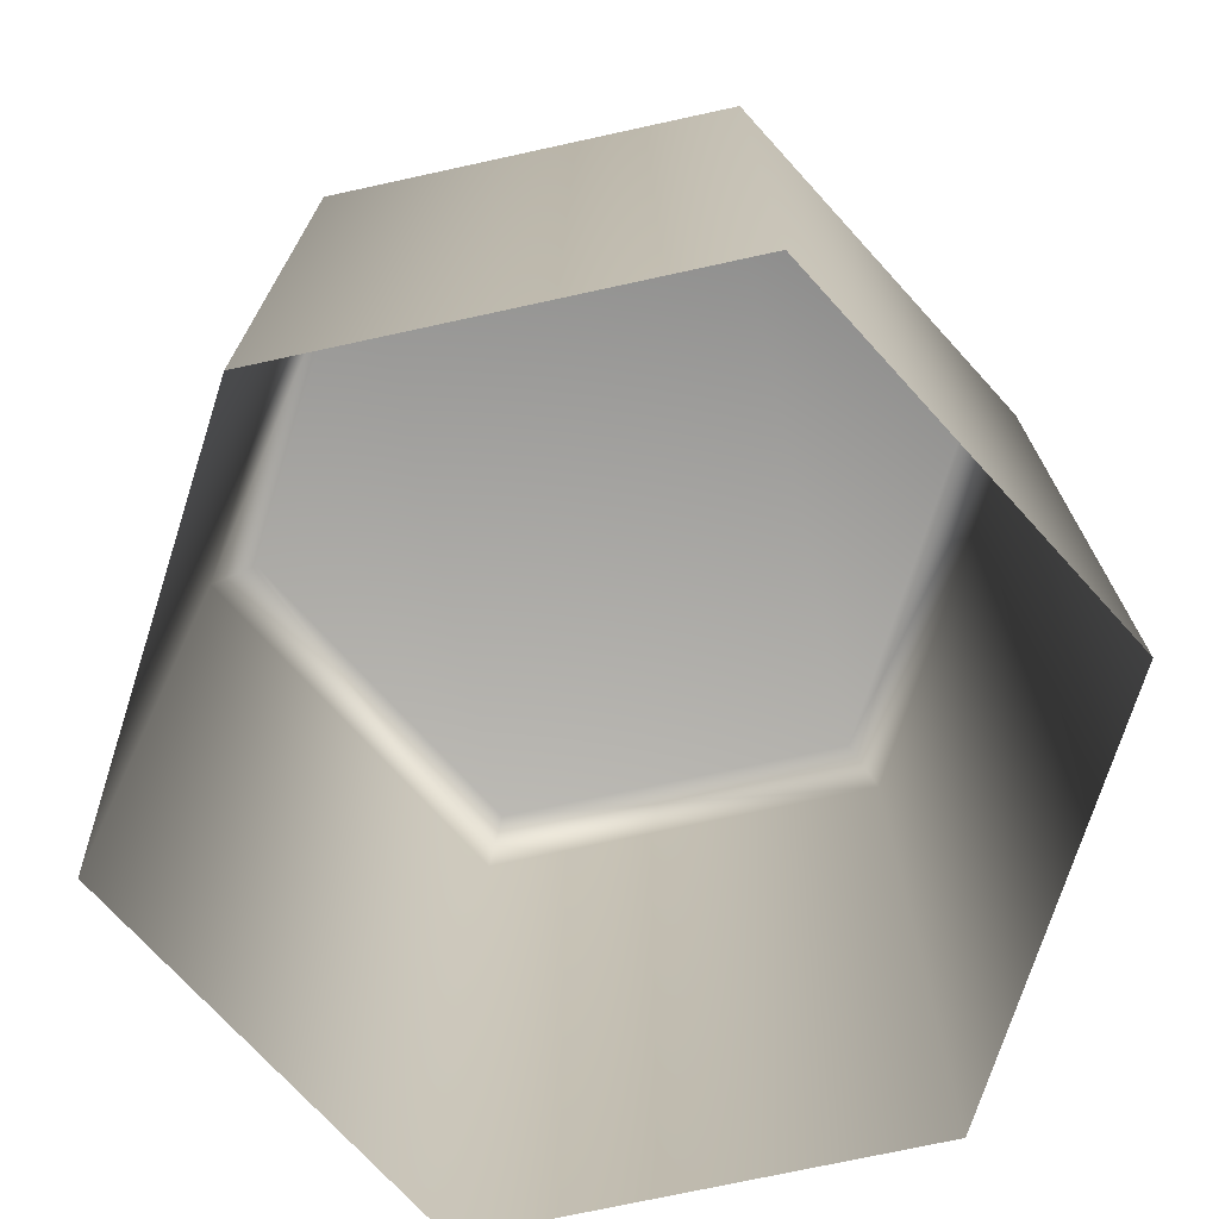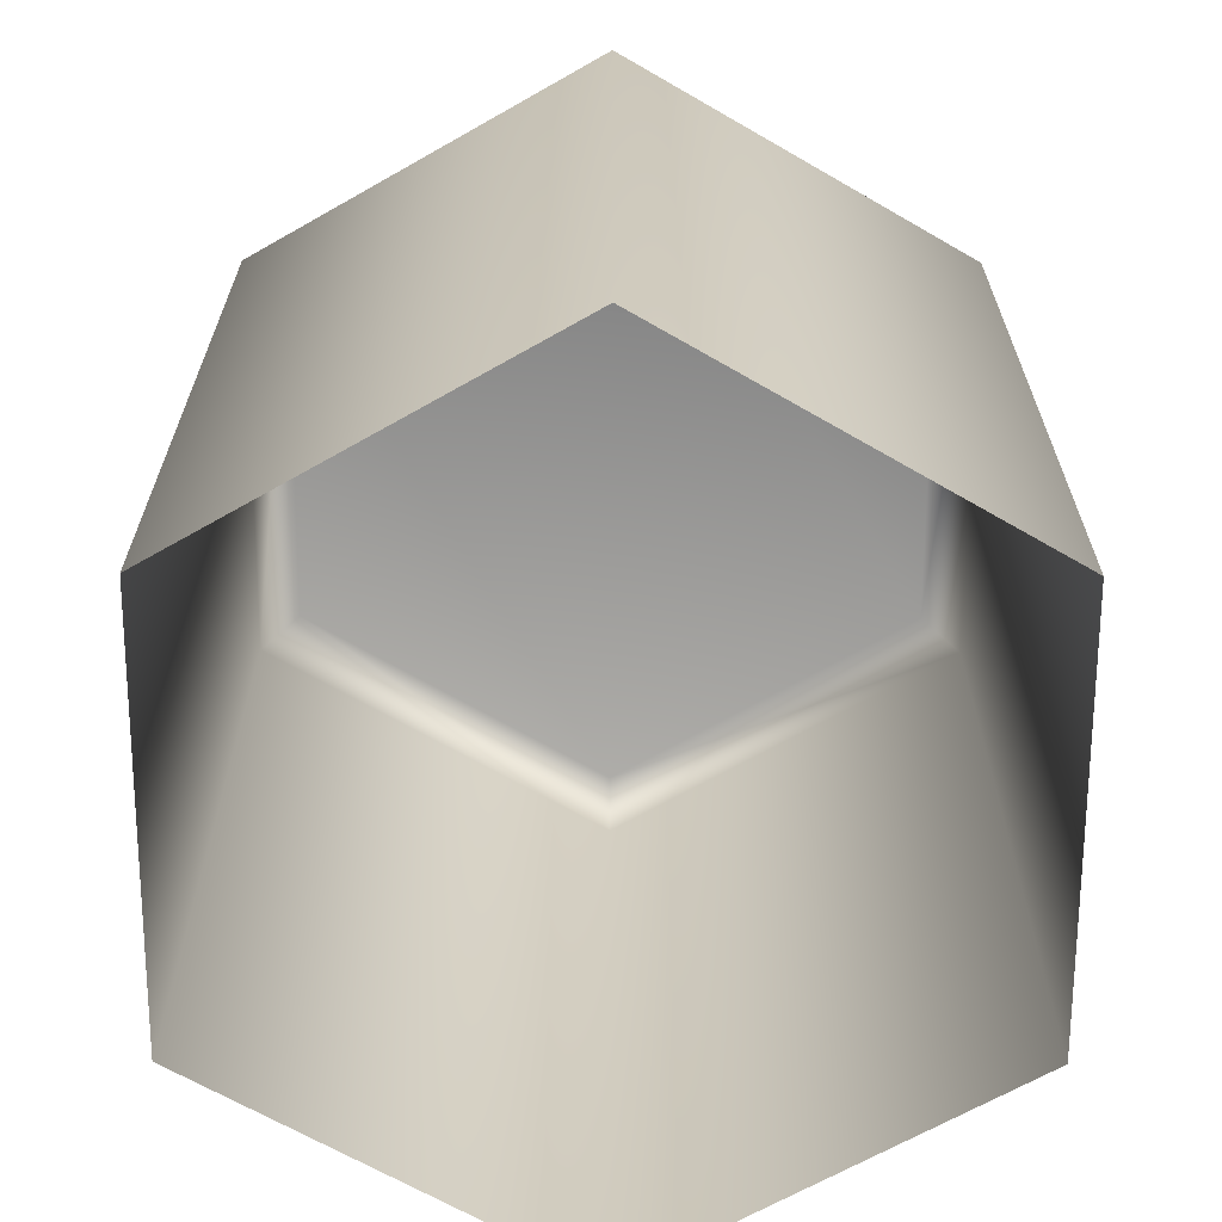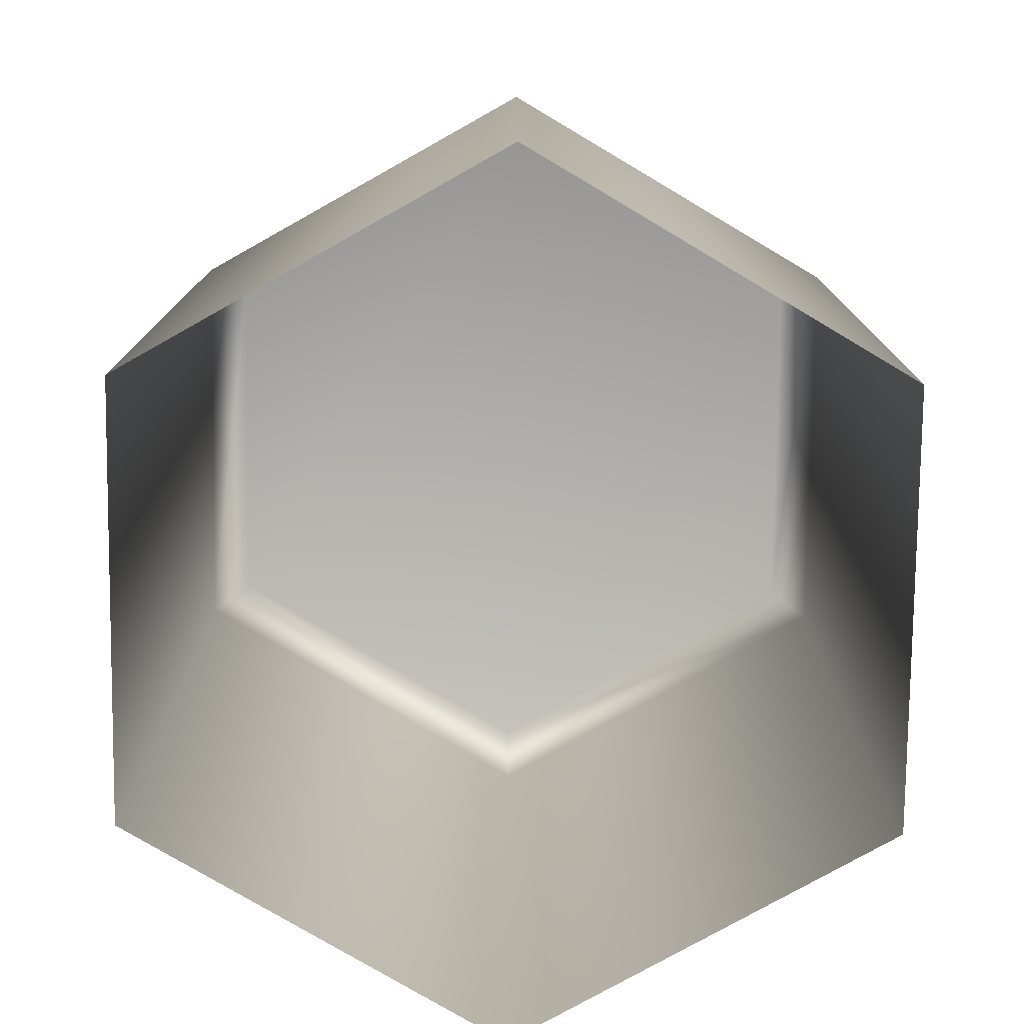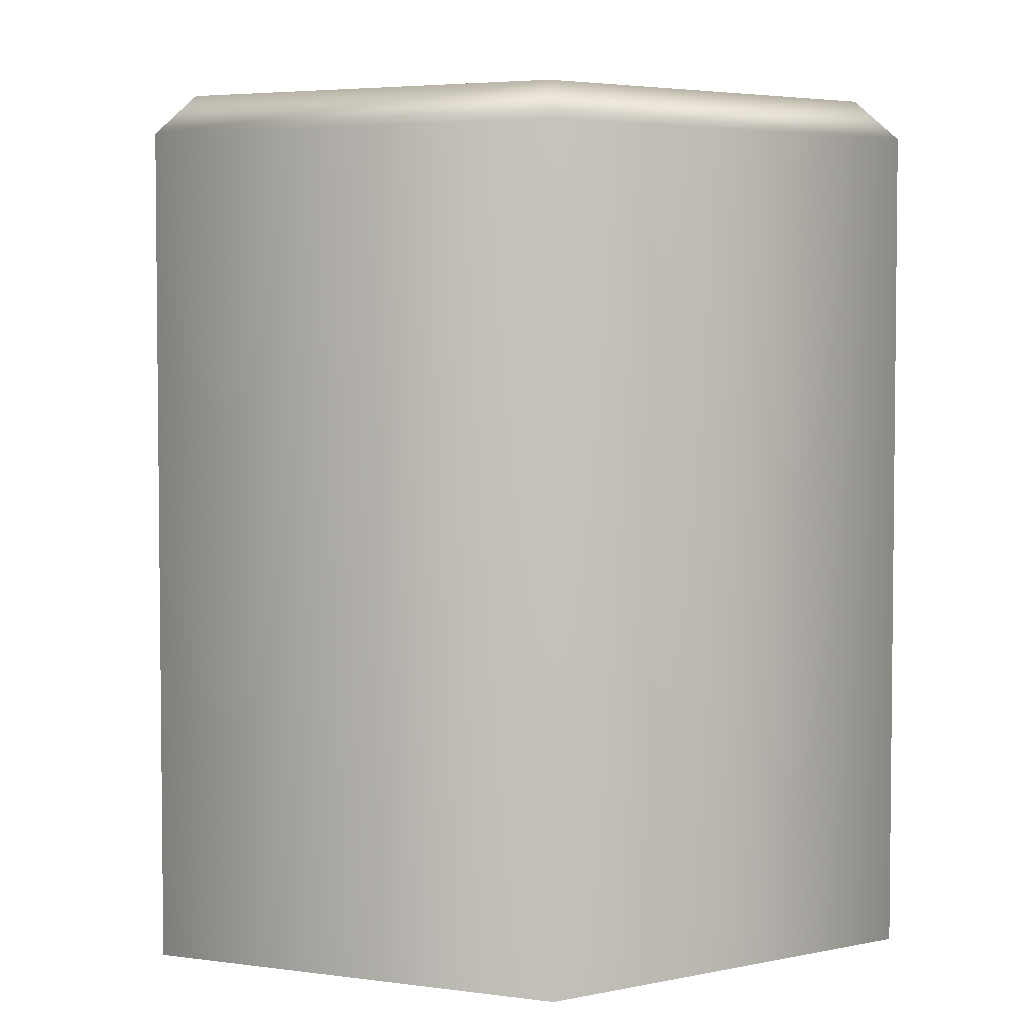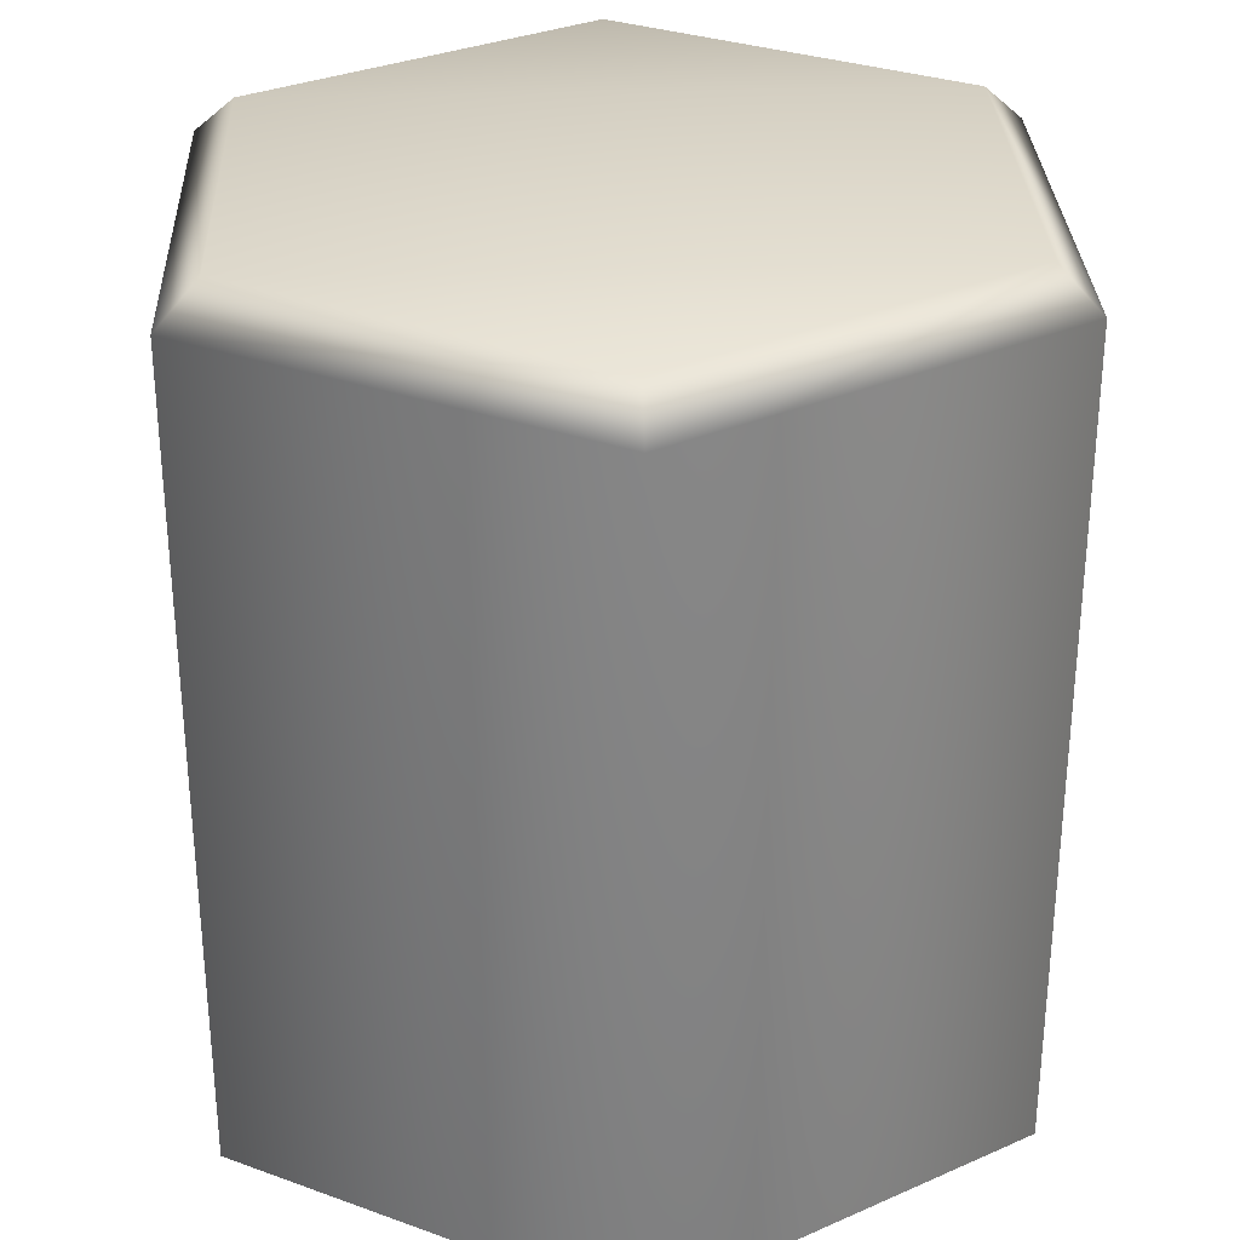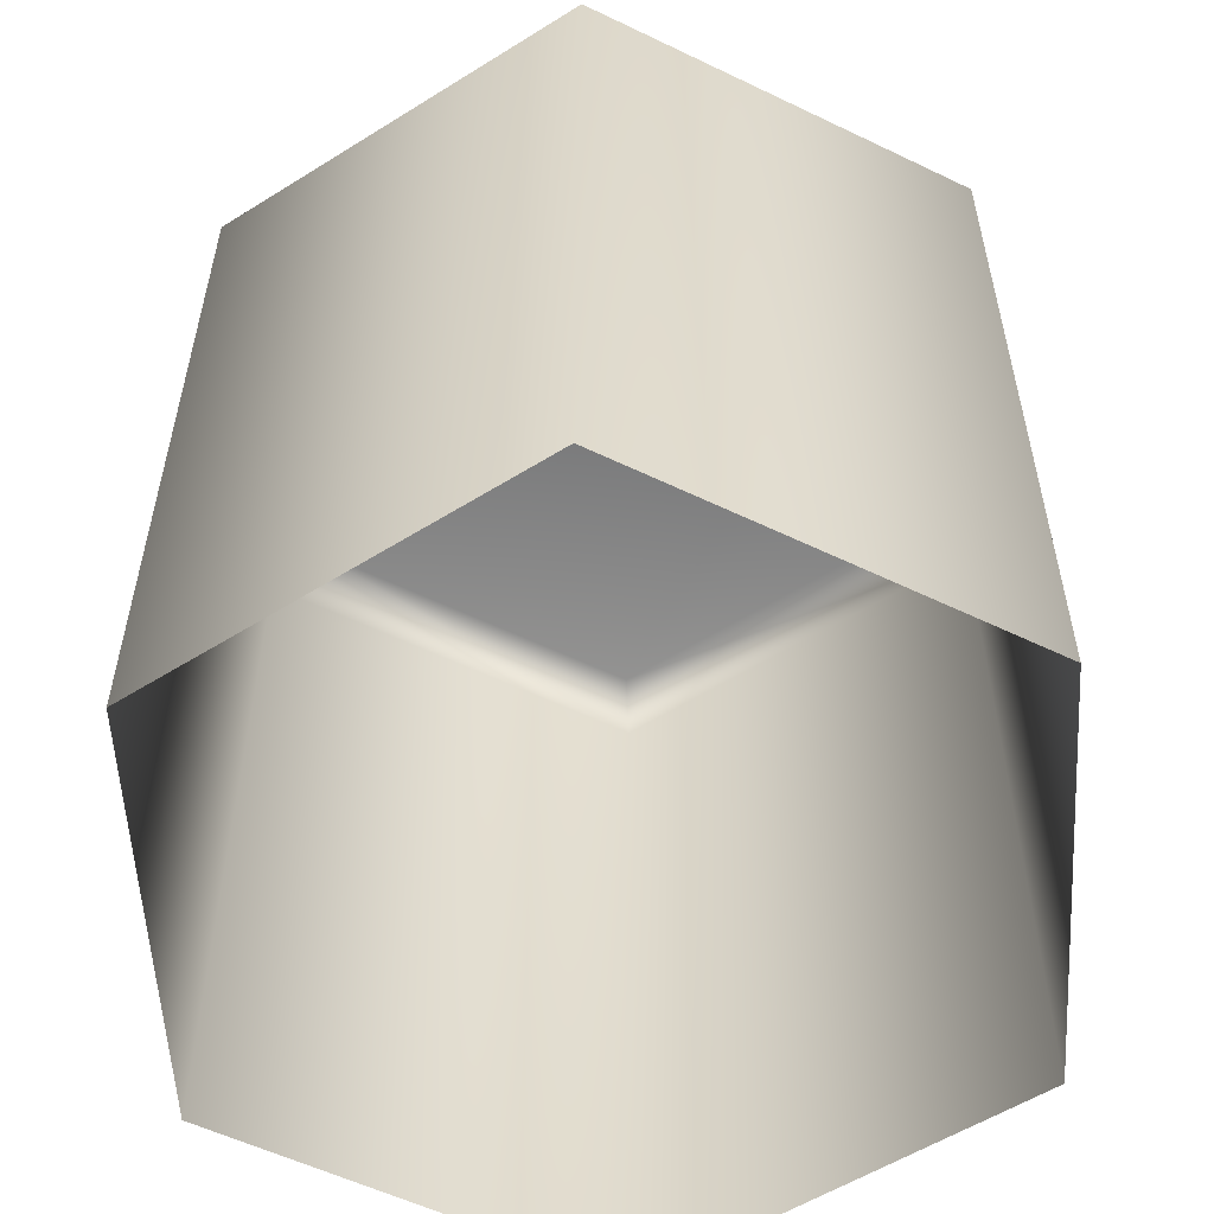
<metadata>
{"format":"obj","ext":"obj","renderer":"f3d","projection":"perspective","resolution":1024,"background":"white","views":[{"elev":-73.1,"azim":-137.7,"up":"+Z"},{"elev":-66.7,"azim":-120.2,"up":"+Z"},{"elev":-77.9,"azim":179.3,"up":"+Z"},{"elev":4.0,"azim":-5.2,"up":"+Z"},{"elev":30.4,"azim":117.6,"up":"+Z"},{"elev":-56.3,"azim":3.2,"up":"+Z"}]}
</metadata>
<code>
g Cylinder
v -0.00866 0.005 -0.01
v 0 0.01 -0.01
v 0 0.01 0.009083
v -0.00866 0.005 0.009083
v -0.00866 -0.005 -0.01
v -0.00866 -0.005 0.009083
v -8.742e-10 -0.01 -0.01
v -8.742e-10 -0.01 0.009083
v 0.00866 -0.005 -0.01
v 0.00866 -0.005 0.009083
v 0.00866 0.005 -0.01
v 0.00866 0.005 0.009083
v 1.118e-10 0.008941 0.01
v 0.007743 0.004471 0.01
v 0.007743 -0.004471 0.01
v -6.706e-10 -0.008941 0.01
v -0.007743 0.004471 0.01
v -0.007743 -0.004471 0.01
g Cylinder_0
f 3 2 1
f 4 3 1
f 4 1 5
f 6 4 5
f 6 5 7
f 8 6 7
f 8 7 9
f 10 8 9
f 10 9 11
f 12 10 11
f 12 11 2
f 3 12 2
f 3 13 12
f 13 14 12
f 12 14 10
f 15 14 13
f 14 15 10
f 10 15 8
f 13 16 15
f 15 16 8
f 8 16 6
f 13 17 16
f 17 13 3
f 4 17 3
f 17 18 16
f 16 18 6
f 18 17 4
f 6 18 4

</code>
